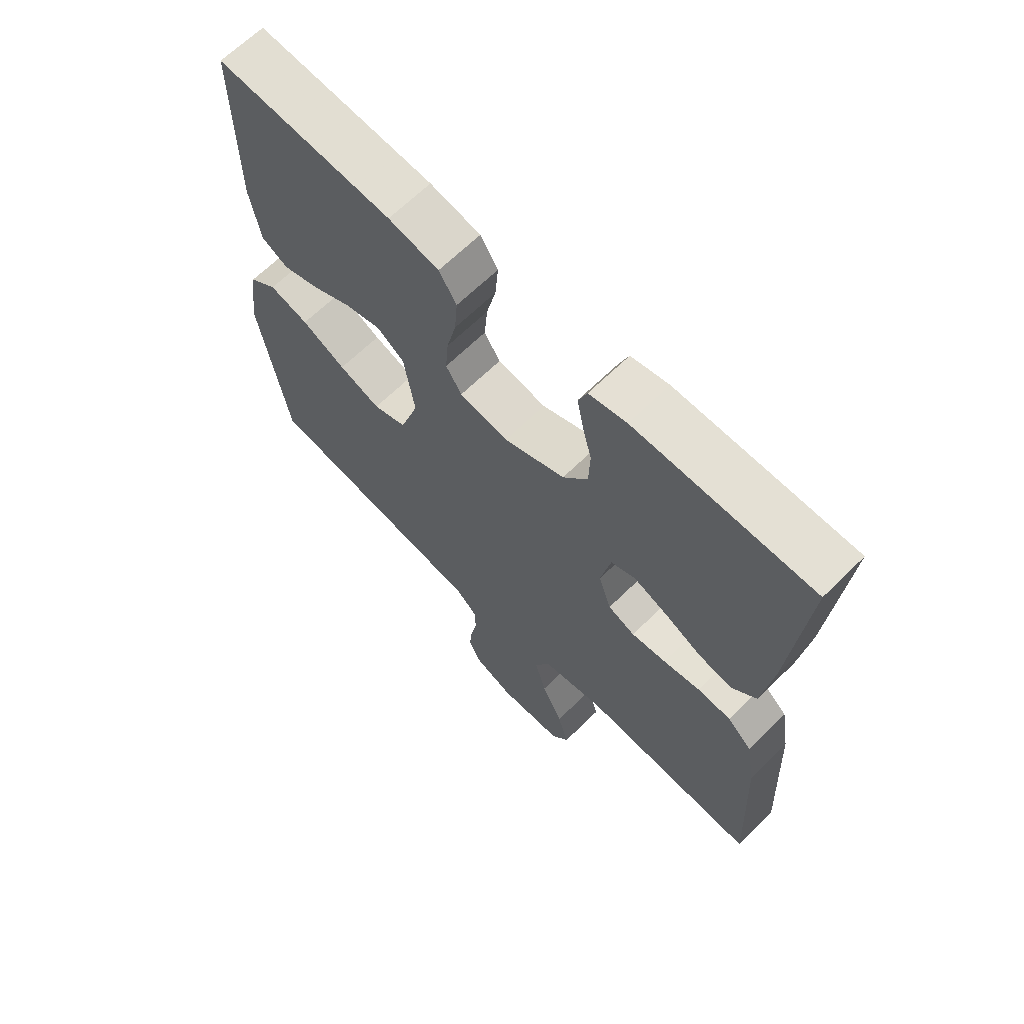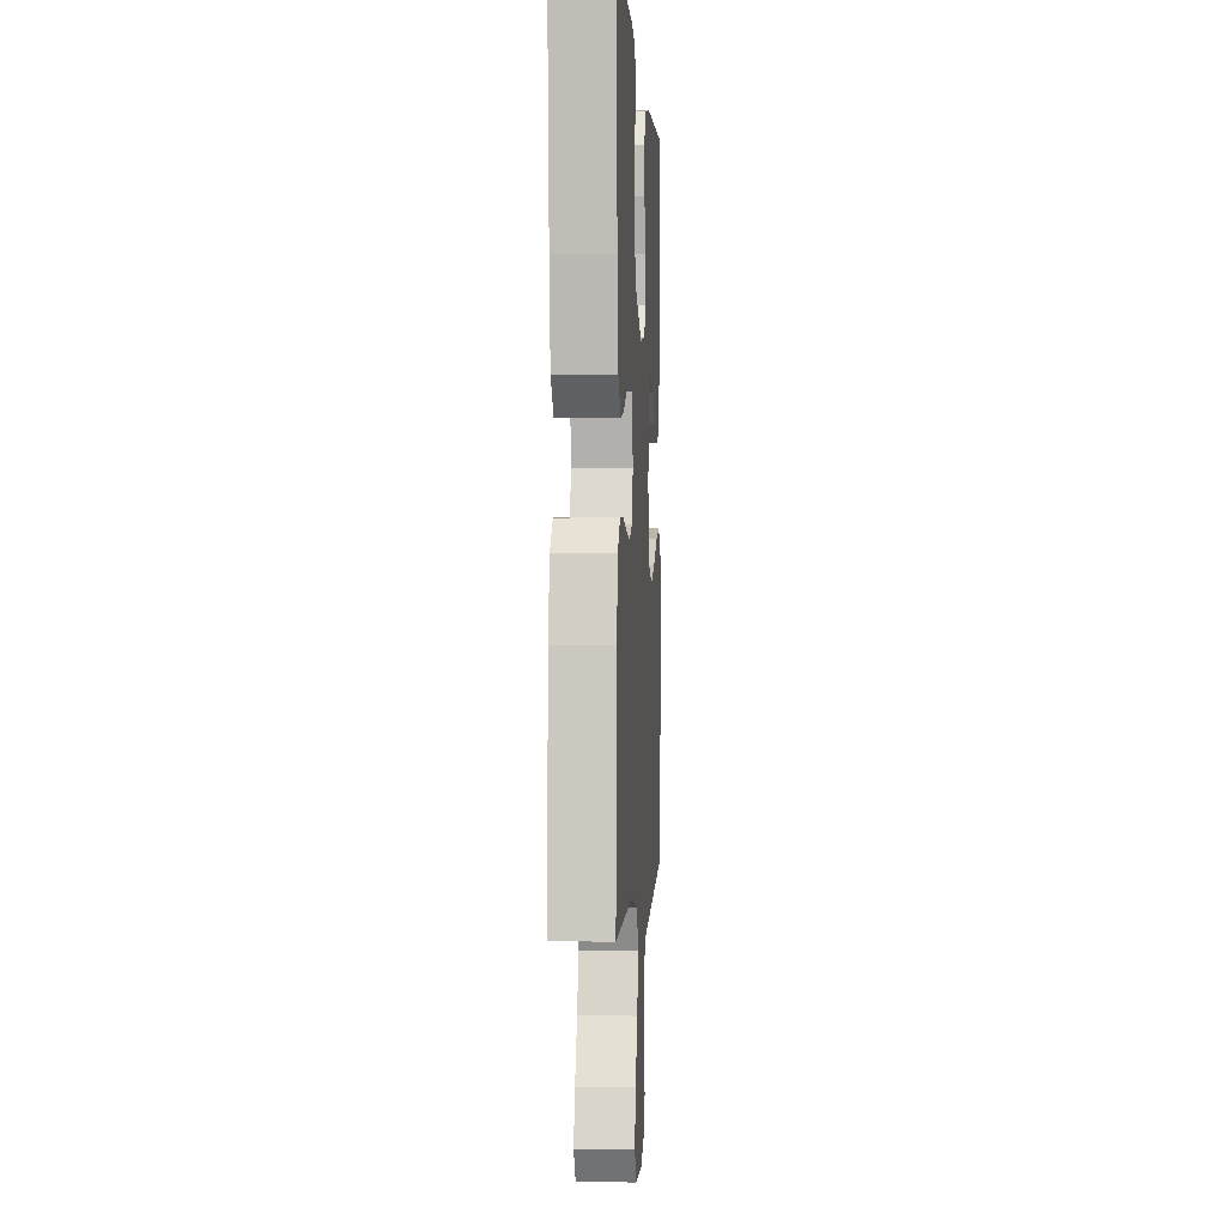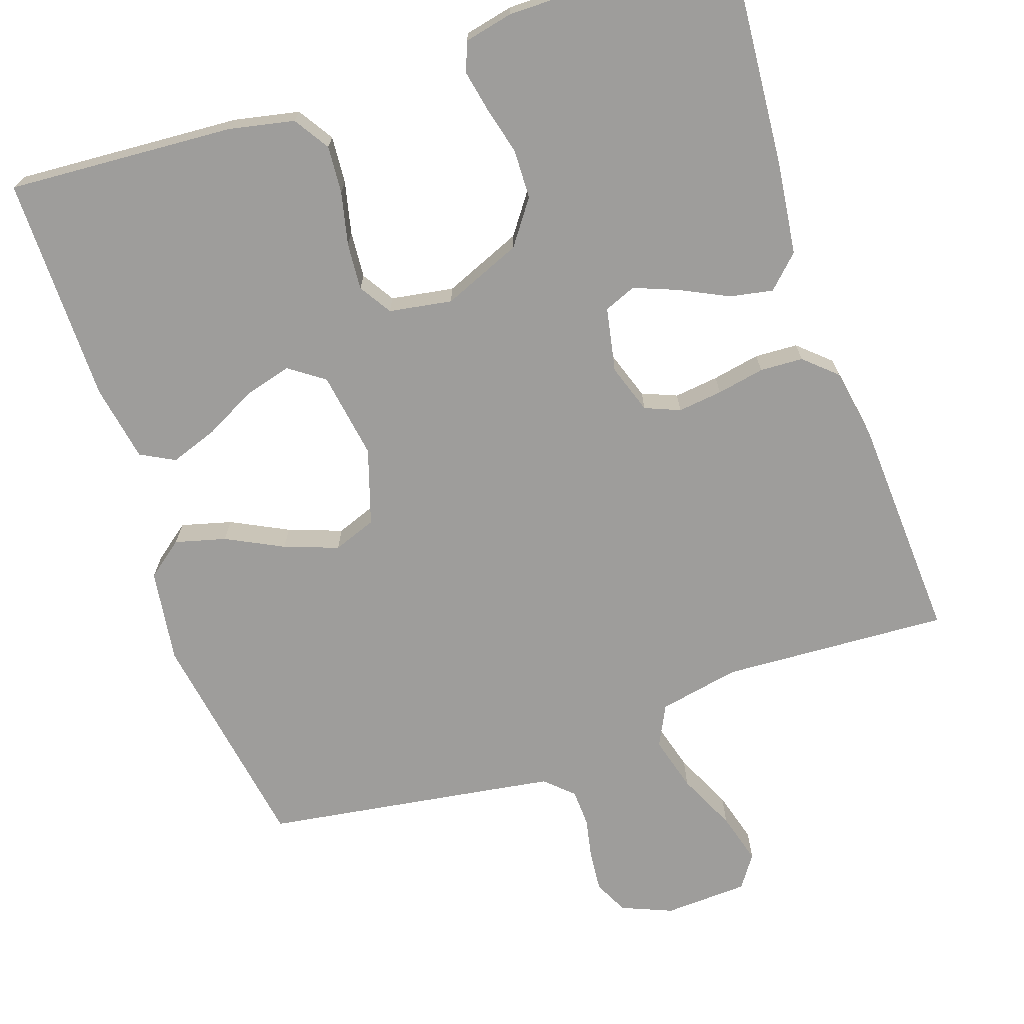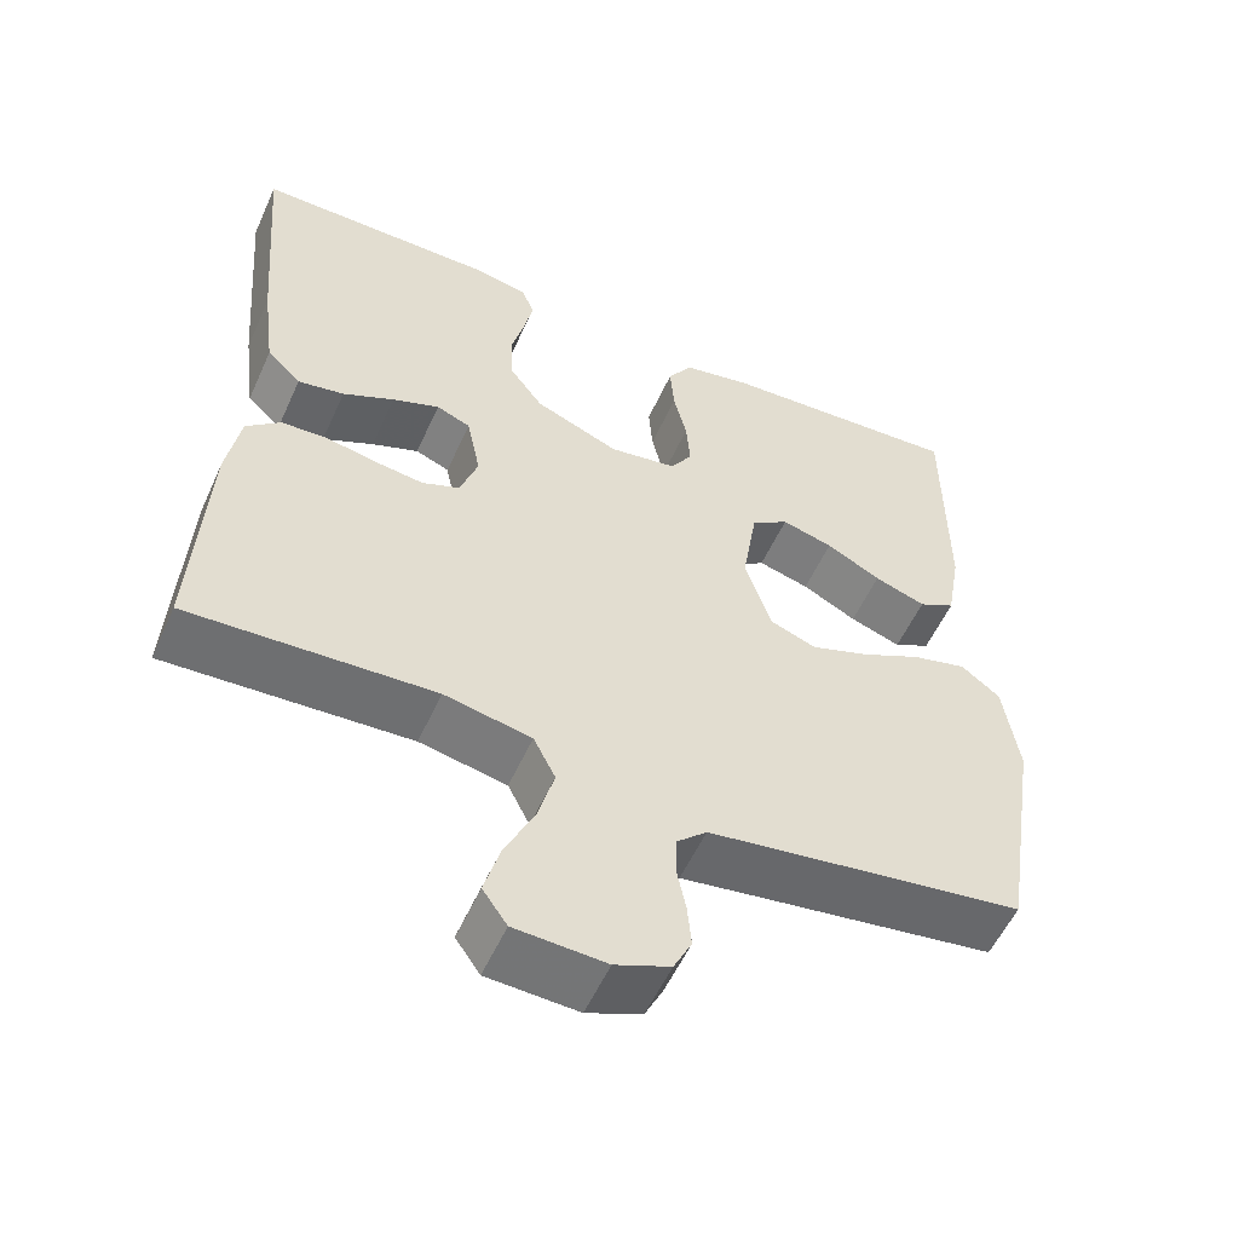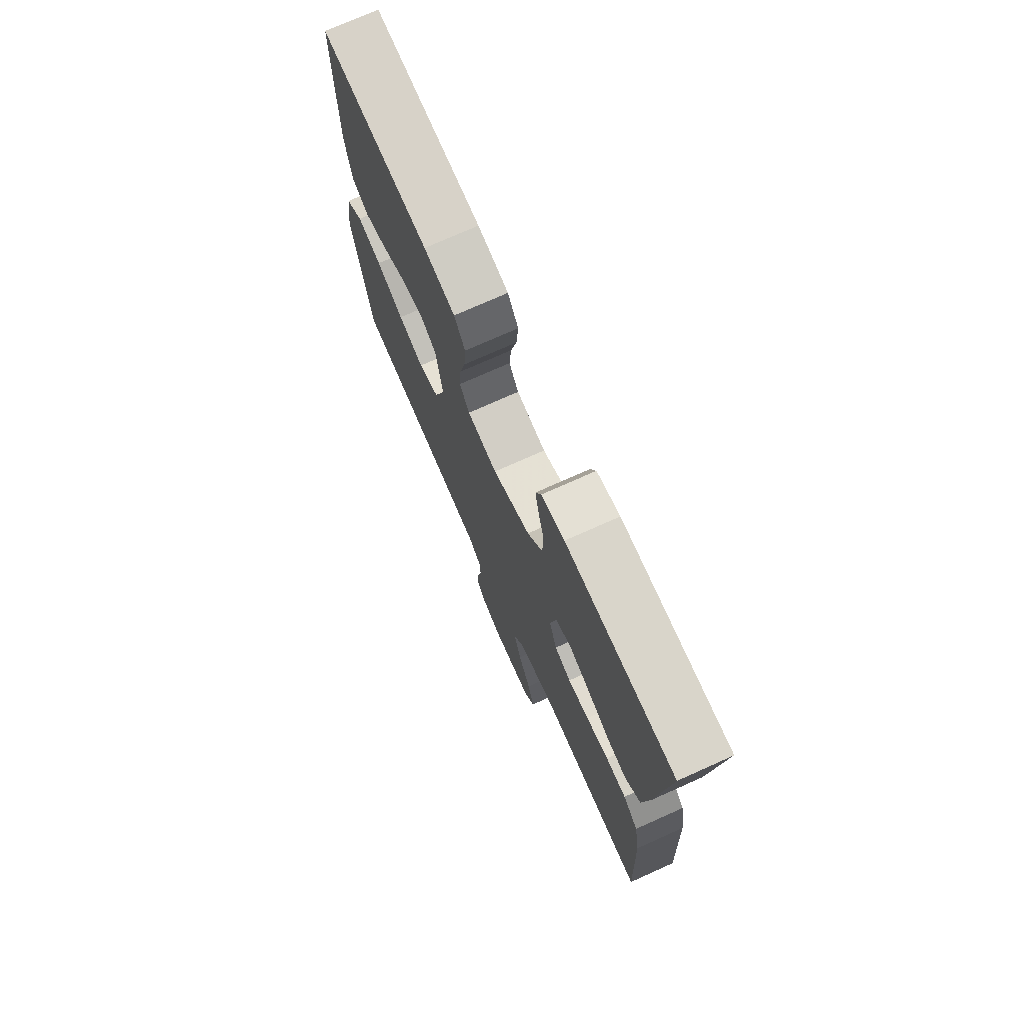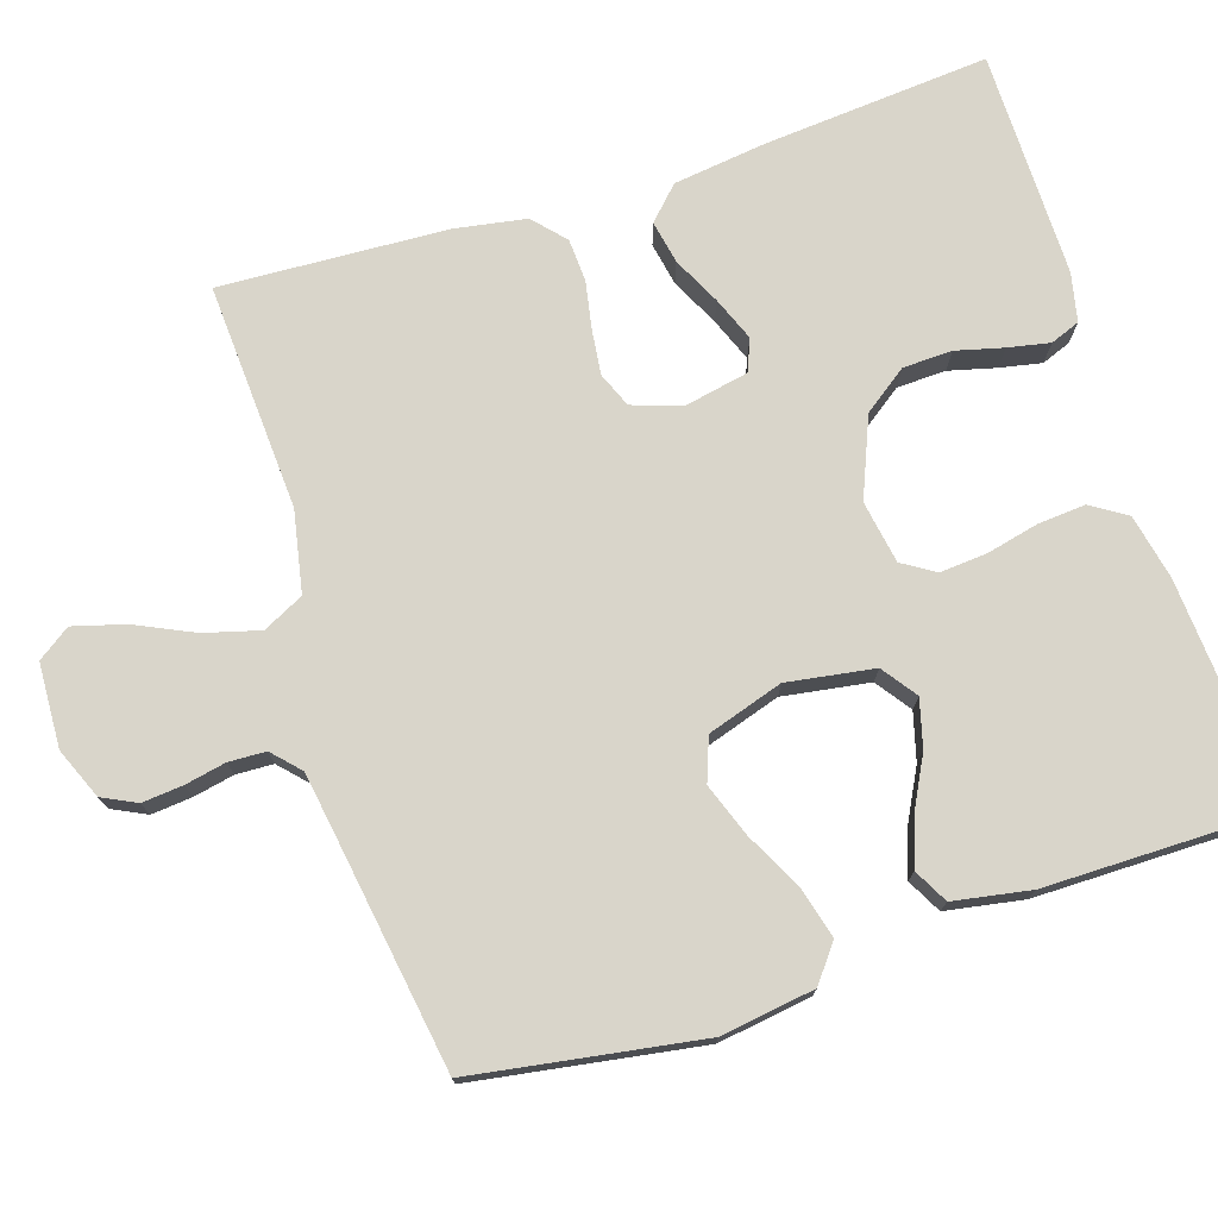
<metadata>
{"format":"obj","ext":"obj","renderer":"f3d","projection":"perspective","resolution":1024,"background":"white","views":[{"elev":66.0,"azim":45.4,"up":"+Z"},{"elev":-0.7,"azim":93.5,"up":"+Z"},{"elev":-70.4,"azim":18.9,"up":"+Y"},{"elev":-55.6,"azim":155.8,"up":"+Z"},{"elev":74.4,"azim":65.9,"up":"+Z"},{"elev":74.7,"azim":-107.8,"up":"+Y"}]}
</metadata>
<code>
v 0.5 0.07 -0.5
v 0.2 0.07 -0.483
v 0.093 0.07 -0.504
v 0.066 0.07 -0.558
v 0.086 0.07 -0.631
v 0.122 0.07 -0.708
v 0.141 0.07 -0.776
v 0.111 0.07 -0.819
v 0 0.07 -0.824
v -0.067 0.07 -0.796
v -0.089 0.07 -0.751
v -0.084 0.07 -0.697
v -0.073 0.07 -0.643
v -0.075 0.07 -0.594
v -0.111 0.07 -0.56
v -0.2 0.07 -0.546
v -0.5 0.07 -0.5
v -0.548 0.07 -0.2
v -0.53 0.07 -0.076
v -0.482 0.07 -0.039
v -0.415 0.07 -0.057
v -0.34 0.07 -0.095
v -0.269 0.07 -0.121
v -0.212 0.07 -0.1
v -0.18 0.07 0
v -0.198 0.07 0.115
v -0.244 0.07 0.148
v -0.307 0.07 0.131
v -0.374 0.07 0.096
v -0.437 0.07 0.074
v -0.482 0.07 0.098
v -0.5 0.07 0.2
v -0.5 0.07 0.5
v -0.2 0.07 0.48
v -0.114 0.07 0.462
v -0.084 0.07 0.415
v -0.089 0.07 0.352
v -0.105 0.07 0.283
v -0.11 0.07 0.221
v -0.083 0.07 0.178
v 0 0.07 0.164
v 0.104 0.07 0.207
v 0.146 0.07 0.265
v 0.148 0.07 0.33
v 0.132 0.07 0.393
v 0.121 0.07 0.448
v 0.136 0.07 0.487
v 0.2 0.07 0.501
v 0.5 0.07 0.5
v 0.475 0.07 0.2
v 0.459 0.07 0.078
v 0.417 0.07 0.037
v 0.36 0.07 0.048
v 0.297 0.07 0.079
v 0.239 0.07 0.102
v 0.197 0.07 0.085
v 0.18 0.07 0
v 0.202 0.07 -0.065
v 0.248 0.07 -0.084
v 0.307 0.07 -0.077
v 0.37 0.07 -0.065
v 0.427 0.07 -0.068
v 0.469 0.07 -0.106
v 0.485 0.07 -0.2
v 0.5 0 -0.5
v 0.2 0 -0.483
v 0.093 0 -0.504
v 0.066 0 -0.558
v 0.086 0 -0.631
v 0.122 0 -0.708
v 0.141 0 -0.776
v 0.111 0 -0.819
v 0 0 -0.824
v -0.067 0 -0.796
v -0.089 0 -0.751
v -0.084 0 -0.697
v -0.073 0 -0.643
v -0.075 0 -0.594
v -0.111 0 -0.56
v -0.2 0 -0.546
v -0.5 0 -0.5
v -0.548 0 -0.2
v -0.53 0 -0.076
v -0.482 0 -0.039
v -0.415 0 -0.057
v -0.34 0 -0.095
v -0.269 0 -0.121
v -0.212 0 -0.1
v -0.18 0 0
v -0.198 0 0.115
v -0.244 0 0.148
v -0.307 0 0.131
v -0.374 0 0.096
v -0.437 0 0.074
v -0.482 0 0.098
v -0.5 0 0.2
v -0.5 0 0.5
v -0.2 0 0.48
v -0.114 0 0.462
v -0.084 0 0.415
v -0.089 0 0.352
v -0.105 0 0.283
v -0.11 0 0.221
v -0.083 0 0.178
v 0 0 0.164
v 0.104 0 0.207
v 0.146 0 0.265
v 0.148 0 0.33
v 0.132 0 0.393
v 0.121 0 0.448
v 0.136 0 0.487
v 0.2 0 0.501
v 0.5 0 0.5
v 0.475 0 0.2
v 0.459 0 0.078
v 0.417 0 0.037
v 0.36 0 0.048
v 0.297 0 0.079
v 0.239 0 0.102
v 0.197 0 0.085
v 0.18 0 0
v 0.202 0 -0.065
v 0.248 0 -0.084
v 0.307 0 -0.077
v 0.37 0 -0.065
v 0.427 0 -0.068
v 0.469 0 -0.106
v 0.485 0 -0.2
f 63 64 1 2
f 60 61 62 63
f 59 60 63 2
f 58 59 2 3
f 57 58 3 4
f 56 57 4
f 51 52 53 54
f 51 54 55
f 50 51 55
f 49 50 55 56
f 47 48 49 56
f 44 45 46 47
f 35 36 37 38
f 35 38 39
f 34 35 39
f 33 34 39
f 32 33 39 40
f 28 29 30 31
f 27 28 31 32
f 19 20 21 22
f 19 22 23
f 16 17 18 19
f 15 16 19 23
f 14 15 23 24
f 10 11 12 13
f 8 9 10 13
f 8 13 14
f 5 6 7 8
f 4 5 8 14
f 44 47 56
f 43 44 56
f 42 43 56 4
f 41 42 4 14
f 27 32 40 41
f 26 27 41
f 25 26 41 14
f 14 24 25
f 66 65 128 127
f 127 126 125 124
f 66 127 124 123
f 67 66 123 122
f 68 67 122 121
f 68 121 120
f 118 117 116 115
f 119 118 115
f 119 115 114
f 120 119 114 113
f 120 113 112 111
f 111 110 109 108
f 102 101 100 99
f 103 102 99
f 103 99 98
f 103 98 97
f 104 103 97 96
f 95 94 93 92
f 96 95 92 91
f 86 85 84 83
f 87 86 83
f 83 82 81 80
f 87 83 80 79
f 88 87 79 78
f 77 76 75 74
f 77 74 73 72
f 78 77 72
f 72 71 70 69
f 78 72 69 68
f 120 111 108
f 120 108 107
f 68 120 107 106
f 78 68 106 105
f 105 104 96 91
f 105 91 90
f 78 105 90 89
f 89 88 78
f 1 65 66 2
f 2 66 67 3
f 3 67 68 4
f 4 68 69 5
f 5 69 70 6
f 6 70 71 7
f 7 71 72 8
f 8 72 73 9
f 9 73 74 10
f 10 74 75 11
f 11 75 76 12
f 12 76 77 13
f 13 77 78 14
f 14 78 79 15
f 15 79 80 16
f 16 80 81 17
f 17 81 82 18
f 18 82 83 19
f 19 83 84 20
f 20 84 85 21
f 21 85 86 22
f 22 86 87 23
f 23 87 88 24
f 24 88 89 25
f 25 89 90 26
f 26 90 91 27
f 27 91 92 28
f 28 92 93 29
f 29 93 94 30
f 30 94 95 31
f 31 95 96 32
f 32 96 97 33
f 33 97 98 34
f 34 98 99 35
f 35 99 100 36
f 36 100 101 37
f 37 101 102 38
f 38 102 103 39
f 39 103 104 40
f 40 104 105 41
f 41 105 106 42
f 42 106 107 43
f 43 107 108 44
f 44 108 109 45
f 45 109 110 46
f 46 110 111 47
f 47 111 112 48
f 48 112 113 49
f 49 113 114 50
f 50 114 115 51
f 51 115 116 52
f 52 116 117 53
f 53 117 118 54
f 54 118 119 55
f 55 119 120 56
f 56 120 121 57
f 57 121 122 58
f 58 122 123 59
f 59 123 124 60
f 60 124 125 61
f 61 125 126 62
f 62 126 127 63
f 63 127 128 64
f 64 128 65 1

</code>
